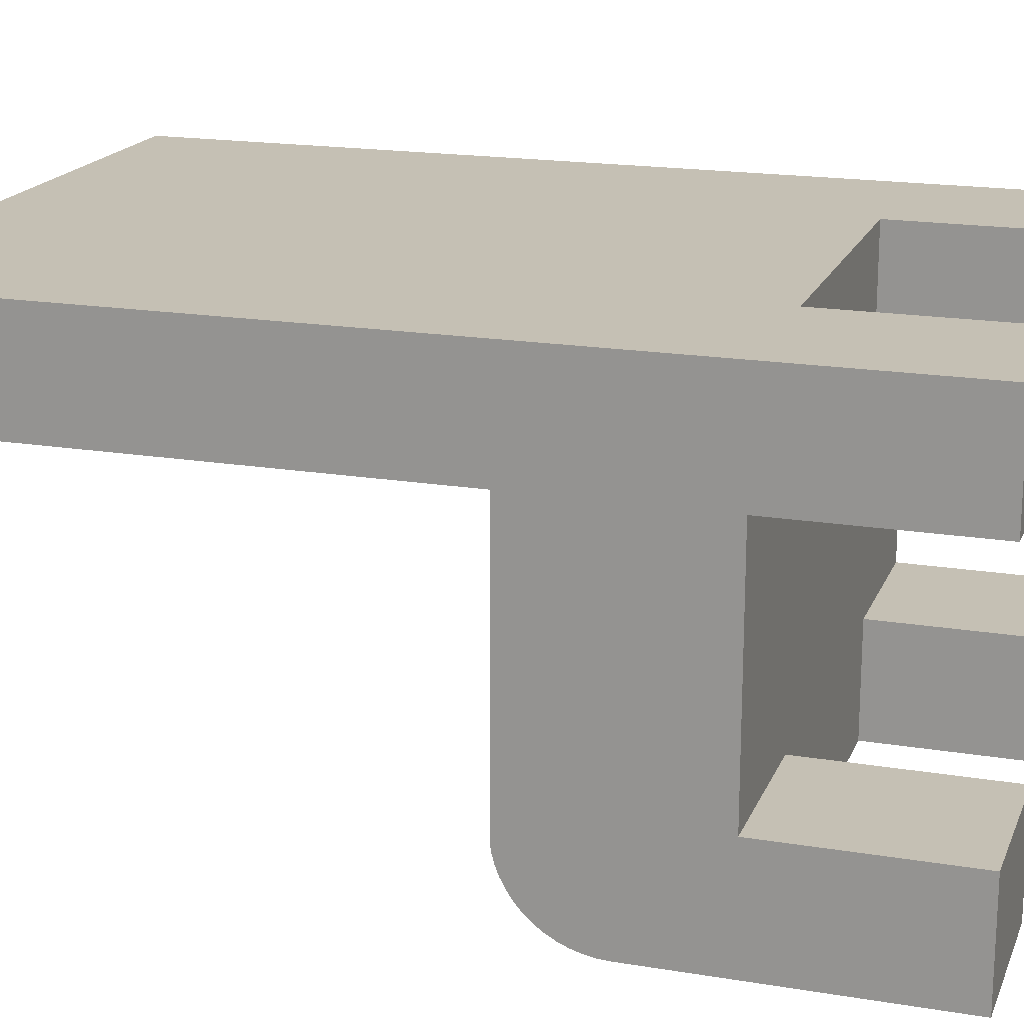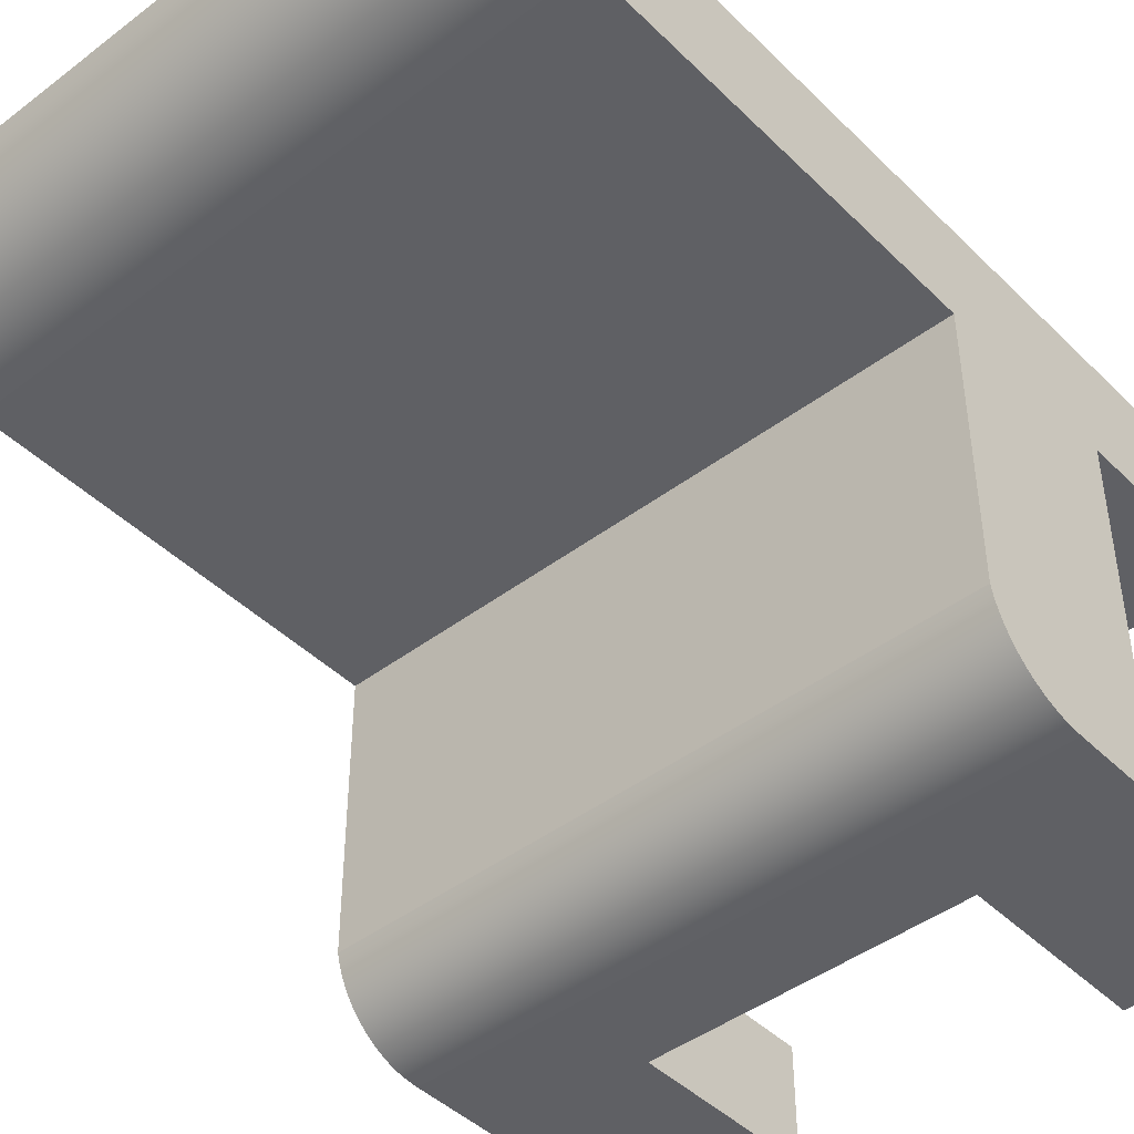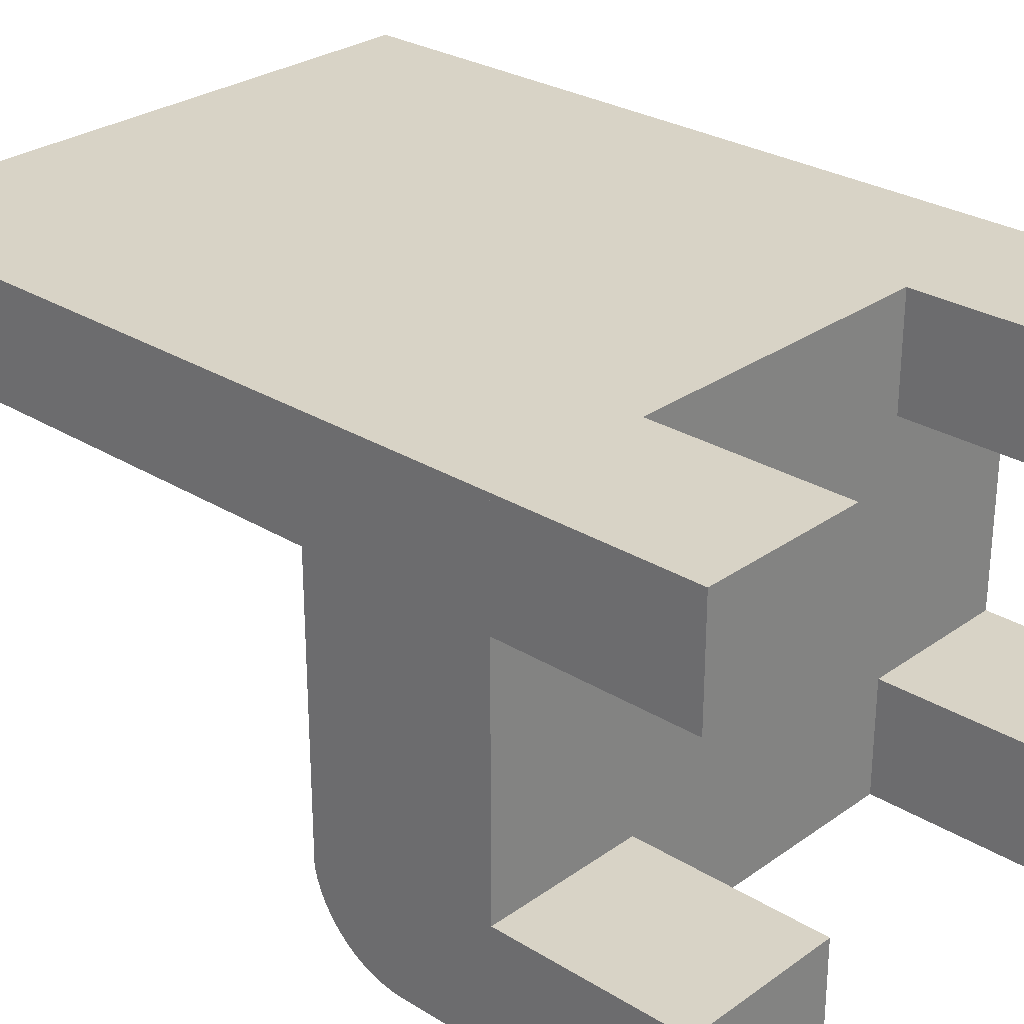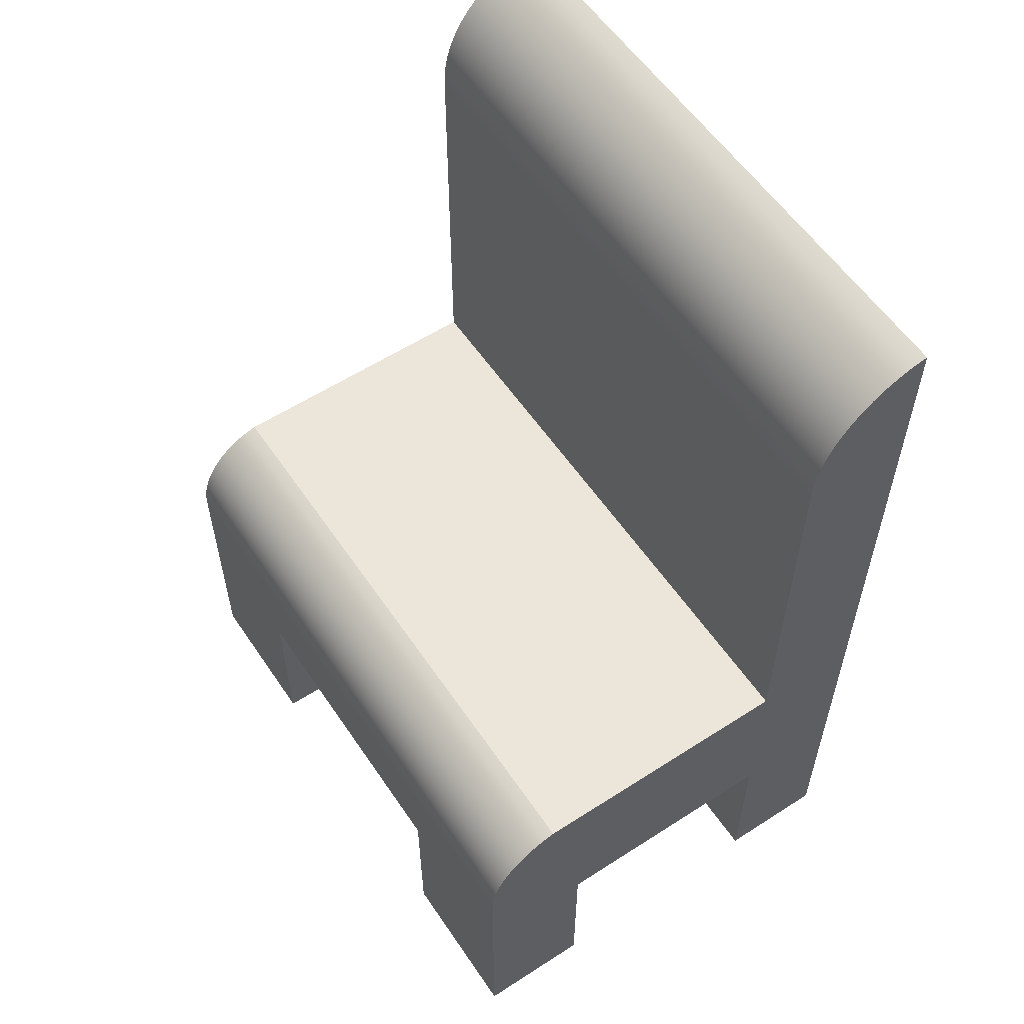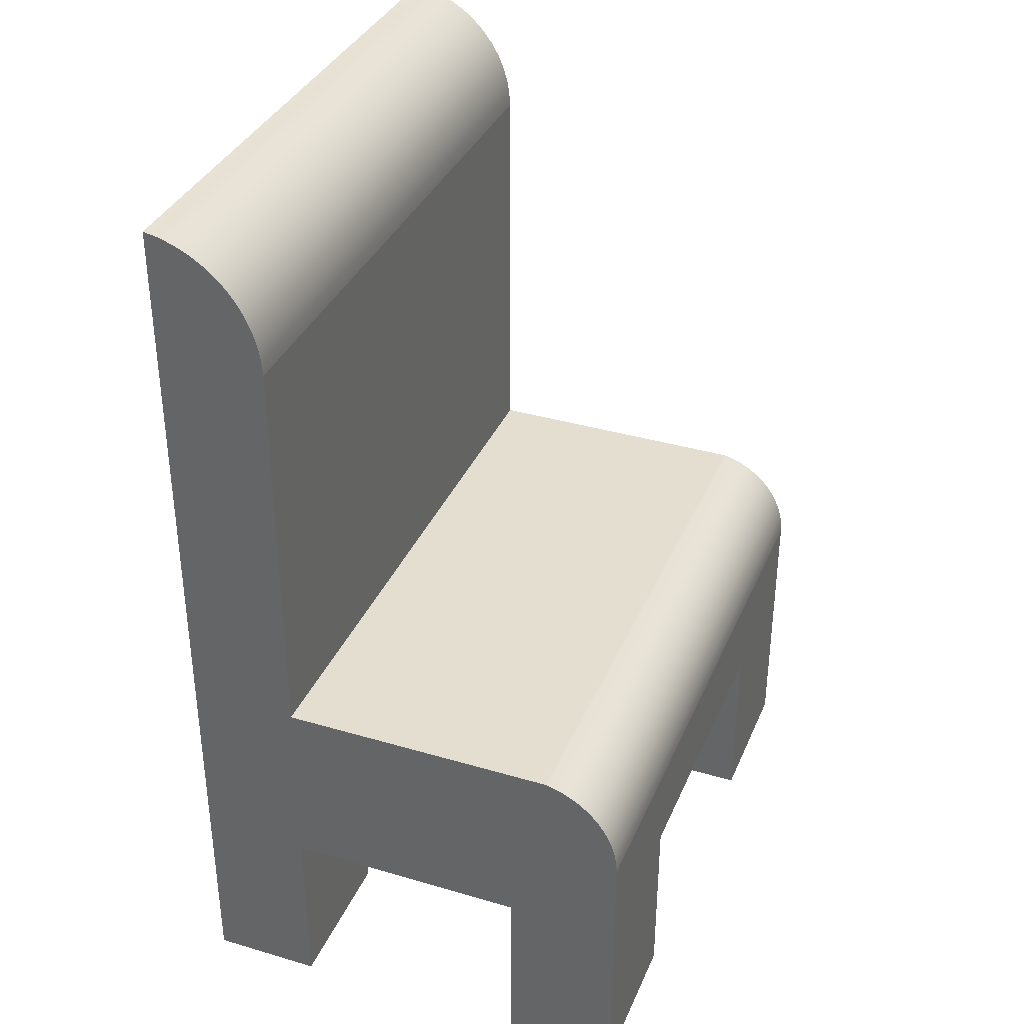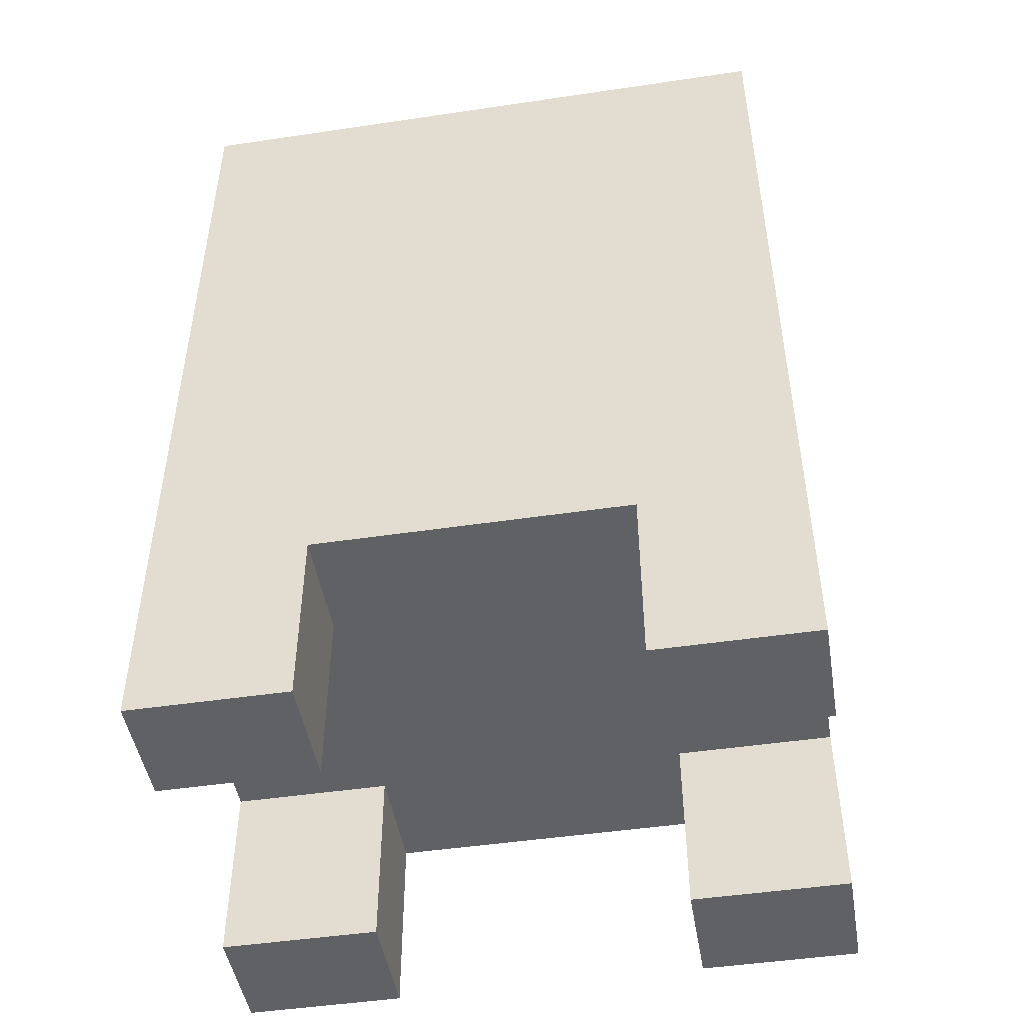
<metadata>
{"format":"obj","ext":"obj","renderer":"f3d","projection":"perspective","resolution":1024,"background":"white","views":[{"elev":18.3,"azim":-72.2,"up":"+Z"},{"elev":-44.4,"azim":-138.5,"up":"+Z"},{"elev":28.0,"azim":-47.0,"up":"+Z"},{"elev":57.5,"azim":-123.8,"up":"+Y"},{"elev":35.7,"azim":111.2,"up":"+Y"},{"elev":-47.6,"azim":9.5,"up":"+Y"}]}
</metadata>
<code>
v -0.1297 -0.3378 0.1103
v -0.2595 -0.3378 0.2023
v -0.2595 -0.3378 0.1103
v -0.1297 -0.3378 0.2023
v -0.2595 -0.1823 0.1103
v -0.1297 -0.1823 0.2023
v -0.2595 -0.1823 0.2023
v -0.1297 -0.1823 0.1103
v -0.2595 -0.3378 -0.09175
v -0.1297 -0.1823 -0.09175
v -0.2595 -0.1823 -0.09175
v 0.1297 -0.1823 0.1103
v 0.1297 -0.3378 0.2023
v 0.1297 -0.1823 0.2023
v -0.1297 -0.3378 -0.09175
v -0.2595 -0.1823 -0.1869
v -0.1297 -0.3378 -0.1869
v -0.1297 -0.1823 -0.1869
v 0.1297 -0.1823 -0.1869
v 0.1297 -0.3378 -0.09175
v 0.1297 -0.1823 -0.09175
v 0.1297 -0.3378 0.1103
v 0.2595 -0.1823 0.2023
v 0.2595 -0.3378 0.1103
v 0.2595 -0.1823 0.1103
v 0.2595 -0.1823 -0.09175
v -0.2595 -0.3378 -0.1869
v 0.1297 -0.3378 -0.1869
v 0.2595 -0.3378 -0.1869
v 0.2595 -0.1823 -0.1869
v 0.2595 -0.3378 0.2023
v 0.2595 -0.3378 -0.09175
v -0.2595 0.4207 0.1898
v 0.2595 0.4233 0.2023
v -0.2595 0.4233 0.2023
v -0.2595 0.4167 0.1777
v 0.2595 0.4207 0.1898
v -0.2595 0.4113 0.1662
v -0.2595 -0.02668 -0.1227
v 0.2595 0.4167 0.1777
v -0.2595 0.4045 0.1554
v -0.2595 -0.02668 0.1103
v 0.2595 0.4113 0.1662
v -0.2595 0.3966 0.1454
v -0.2595 0.3173 0.1103
v 0.2595 -0.02668 0.1103
v -0.2595 -0.02892 -0.1315
v -0.2595 -0.1045 -0.1869
v 0.2595 -0.02668 -0.1227
v 0.2595 0.4045 0.1554
v -0.2595 0.3874 0.1365
v -0.2595 0.33 0.1111
v -0.2595 -0.03215 -0.14
v -0.2595 -0.09538 -0.1864
v 0.2595 -0.1045 -0.1869
v 0.2595 0.3173 0.1103
v 0.2595 -0.02892 -0.1315
v 0.2595 0.3966 0.1454
v 0.2595 0.3874 0.1365
v -0.2595 0.3773 0.1287
v -0.2595 0.3425 0.1133
v -0.2595 -0.03634 -0.1481
v -0.2595 -0.0864 -0.1848
v 0.2595 -0.09538 -0.1864
v 0.2595 0.33 0.1111
v 0.2595 -0.03215 -0.14
v 0.2595 0.3773 0.1287
v -0.2595 0.3664 0.1222
v -0.2595 0.3547 0.1171
v -0.2595 -0.04143 -0.1556
v -0.2595 -0.07767 -0.1822
v 0.2595 -0.0864 -0.1848
v 0.2595 0.3425 0.1133
v 0.2595 -0.03634 -0.1481
v 0.2595 0.3664 0.1222
v -0.2595 -0.04735 -0.1626
v -0.2595 -0.06929 -0.1786
v 0.2595 -0.07767 -0.1822
v 0.2595 0.3547 0.1171
v 0.2595 -0.04143 -0.1556
v -0.2595 -0.05403 -0.1688
v -0.2595 -0.06138 -0.1741
v 0.2595 -0.06929 -0.1786
v 0.2595 -0.04735 -0.1626
v 0.2595 -0.05403 -0.1688
v 0.2595 -0.06138 -0.1741
g mesh1_mesh1-geometry
f 1 2 3
f 2 1 4
f 2 5 3
f 5 1 3
f 1 6 4
f 6 2 4
f 5 2 7
f 1 5 8
f 6 1 8
f 2 6 7
f 9 10 11
f 12 13 14
f 10 9 15
f 16 9 11
f 10 17 18
f 19 20 21
f 13 12 22
f 13 23 14
f 24 12 25
f 20 26 21
f 9 17 15
f 17 10 15
f 9 16 27
f 17 16 18
f 20 19 28
f 29 19 30
f 12 24 22
f 24 13 22
f 23 13 31
f 23 24 25
f 26 20 32
f 26 29 30
f 17 9 27
f 16 17 27
f 19 29 28
f 29 20 28
f 13 24 31
f 24 23 31
f 20 29 32
f 29 26 32
g mesh1_mesh1-geometry
f 3 2 1
f 4 1 2
f 3 5 2
f 3 1 5
f 4 6 1
f 4 2 6
f 7 2 5
f 8 5 1
f 8 1 6
f 7 6 2
f 8 7 5
f 5 7 8
f 5 33 7
f 8 10 5
f 8 6 12
f 7 8 6
f 6 8 7
f 7 34 6
f 35 7 33
f 36 33 5
f 11 5 10
f 21 10 8
f 14 12 6
f 12 21 8
f 6 34 14
f 35 34 7
f 35 33 34
f 33 36 37
f 38 36 5
f 11 39 5
f 11 10 9
f 11 18 10
f 10 18 11
f 21 19 10
f 14 13 12
f 25 14 12
f 12 14 25
f 26 21 12
f 23 14 34
f 37 34 33
f 40 37 36
f 36 38 40
f 41 38 5
f 39 42 5
f 16 39 11
f 15 9 10
f 11 9 16
f 18 11 16
f 16 11 18
f 18 10 19
f 18 17 10
f 21 20 19
f 30 21 19
f 19 21 30
f 22 12 13
f 14 23 13
f 14 25 23
f 23 25 14
f 25 26 12
f 25 12 24
f 21 26 20
f 21 30 26
f 26 30 21
f 23 34 25
f 37 25 34
f 40 25 37
f 43 40 38
f 38 41 43
f 44 41 5
f 42 45 5
f 42 39 46
f 47 39 16
f 15 17 9
f 15 10 17
f 27 16 9
f 18 16 17
f 16 18 48
f 19 48 18
f 28 19 20
f 30 19 29
f 30 48 19
f 22 24 12
f 22 13 24
f 31 13 23
f 25 24 23
f 25 46 26
f 32 20 26
f 30 29 26
f 30 26 49
f 43 25 40
f 50 43 41
f 41 44 50
f 51 44 5
f 45 52 5
f 42 46 45
f 49 46 39
f 39 47 49
f 53 47 16
f 27 9 17
f 27 17 16
f 48 54 16
f 28 29 19
f 28 20 29
f 55 48 30
f 31 24 13
f 31 23 24
f 49 26 46
f 46 25 56
f 32 29 20
f 32 26 29
f 57 30 49
f 50 25 43
f 58 50 44
f 51 59 44
f 60 51 5
f 52 61 5
f 45 56 52
f 56 45 46
f 57 49 47
f 47 53 57
f 62 53 16
f 54 63 16
f 48 55 54
f 55 30 64
f 56 25 65
f 66 30 57
f 58 25 50
f 58 44 59
f 59 51 67
f 60 67 51
f 68 60 5
f 61 69 5
f 52 65 61
f 65 52 56
f 66 57 53
f 53 62 66
f 70 62 16
f 63 71 16
f 54 64 63
f 64 54 55
f 64 30 72
f 65 25 73
f 74 30 66
f 59 25 58
f 67 25 59
f 67 60 75
f 68 75 60
f 69 68 5
f 61 73 69
f 73 61 65
f 74 66 62
f 62 70 74
f 76 70 16
f 71 77 16
f 63 72 71
f 72 63 64
f 72 30 78
f 73 25 79
f 80 30 74
f 75 25 67
f 75 68 79
f 69 79 68
f 79 69 73
f 80 74 70
f 70 76 80
f 81 76 16
f 77 82 16
f 71 78 77
f 78 71 72
f 78 30 83
f 79 25 75
f 84 30 80
f 84 80 76
f 81 85 76
f 82 81 16
f 77 83 82
f 83 77 78
f 83 30 86
f 85 30 84
f 84 76 85
f 85 81 86
f 82 86 81
f 86 82 83
f 86 30 85
g mesh1_mesh1-geometry
f 7 33 5
f 5 10 8
f 12 6 8
f 6 34 7
f 33 7 35
f 5 33 36
f 10 5 11
f 8 10 21
f 6 12 14
f 8 21 12
f 14 34 6
f 7 34 35
f 34 33 35
f 37 36 33
f 5 36 38
f 5 39 11
f 10 19 21
f 12 21 26
f 34 14 23
f 33 34 37
f 36 37 40
f 40 38 36
f 5 38 41
f 5 42 39
f 11 39 16
f 19 10 18
f 12 26 25
f 25 34 23
f 34 25 37
f 37 25 40
f 38 40 43
f 43 41 38
f 5 41 44
f 5 45 42
f 46 39 42
f 16 39 47
f 48 18 16
f 18 48 19
f 19 48 30
f 26 46 25
f 49 26 30
f 40 25 43
f 41 43 50
f 50 44 41
f 5 44 51
f 5 52 45
f 45 46 42
f 39 46 49
f 49 47 39
f 16 47 53
f 16 54 48
f 30 48 55
f 46 26 49
f 56 25 46
f 49 30 57
f 43 25 50
f 44 50 58
f 44 59 51
f 5 51 60
f 5 61 52
f 52 56 45
f 46 45 56
f 47 49 57
f 57 53 47
f 16 53 62
f 16 63 54
f 54 55 48
f 64 30 55
f 65 25 56
f 57 30 66
f 50 25 58
f 59 44 58
f 67 51 59
f 51 67 60
f 5 60 68
f 5 69 61
f 61 65 52
f 56 52 65
f 53 57 66
f 66 62 53
f 16 62 70
f 16 71 63
f 63 64 54
f 55 54 64
f 72 30 64
f 73 25 65
f 66 30 74
f 58 25 59
f 59 25 67
f 75 60 67
f 60 75 68
f 5 68 69
f 69 73 61
f 65 61 73
f 62 66 74
f 74 70 62
f 16 70 76
f 16 77 71
f 71 72 63
f 64 63 72
f 78 30 72
f 79 25 73
f 74 30 80
f 67 25 75
f 79 68 75
f 68 79 69
f 73 69 79
f 70 74 80
f 80 76 70
f 16 76 81
f 16 82 77
f 77 78 71
f 72 71 78
f 83 30 78
f 75 25 79
f 80 30 84
f 76 80 84
f 76 85 81
f 16 81 82
f 82 83 77
f 78 77 83
f 86 30 83
f 84 30 85
f 85 76 84
f 86 81 85
f 81 86 82
f 83 82 86
f 85 30 86

</code>
